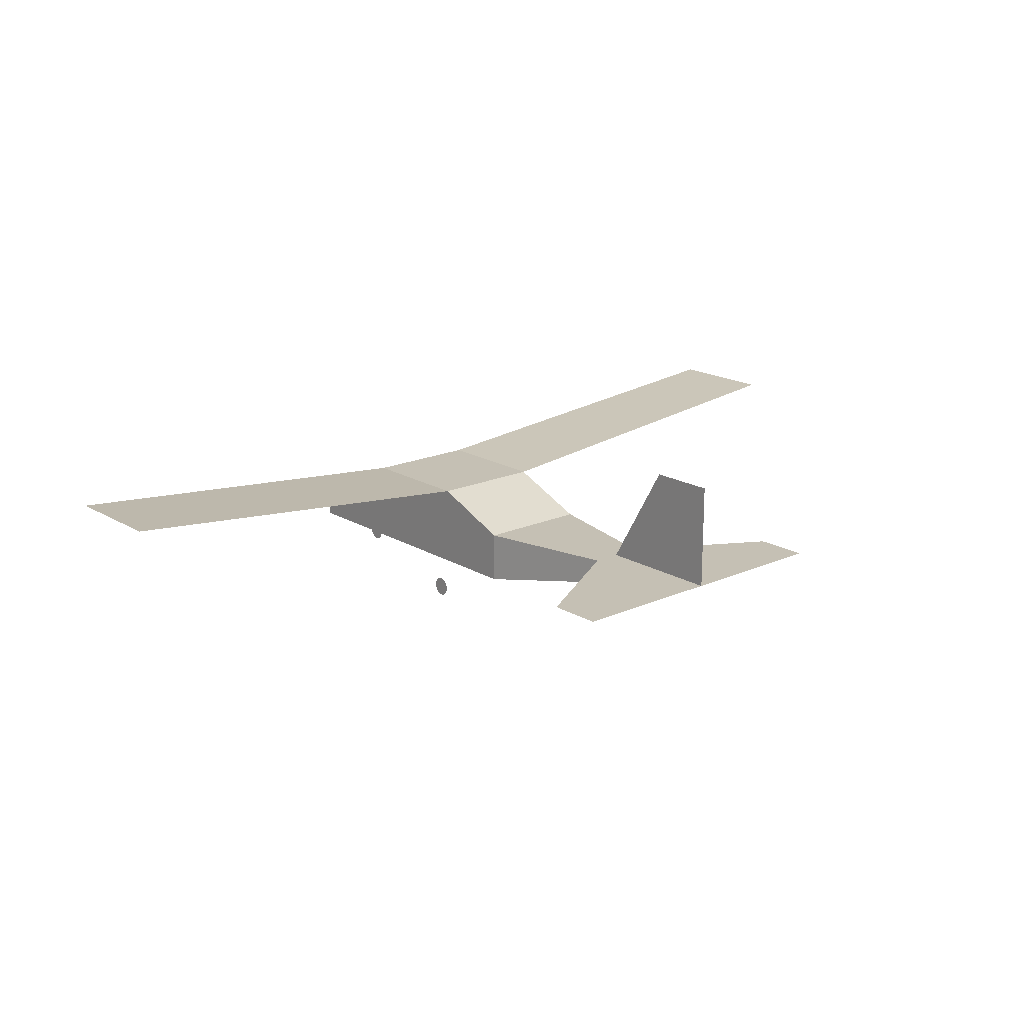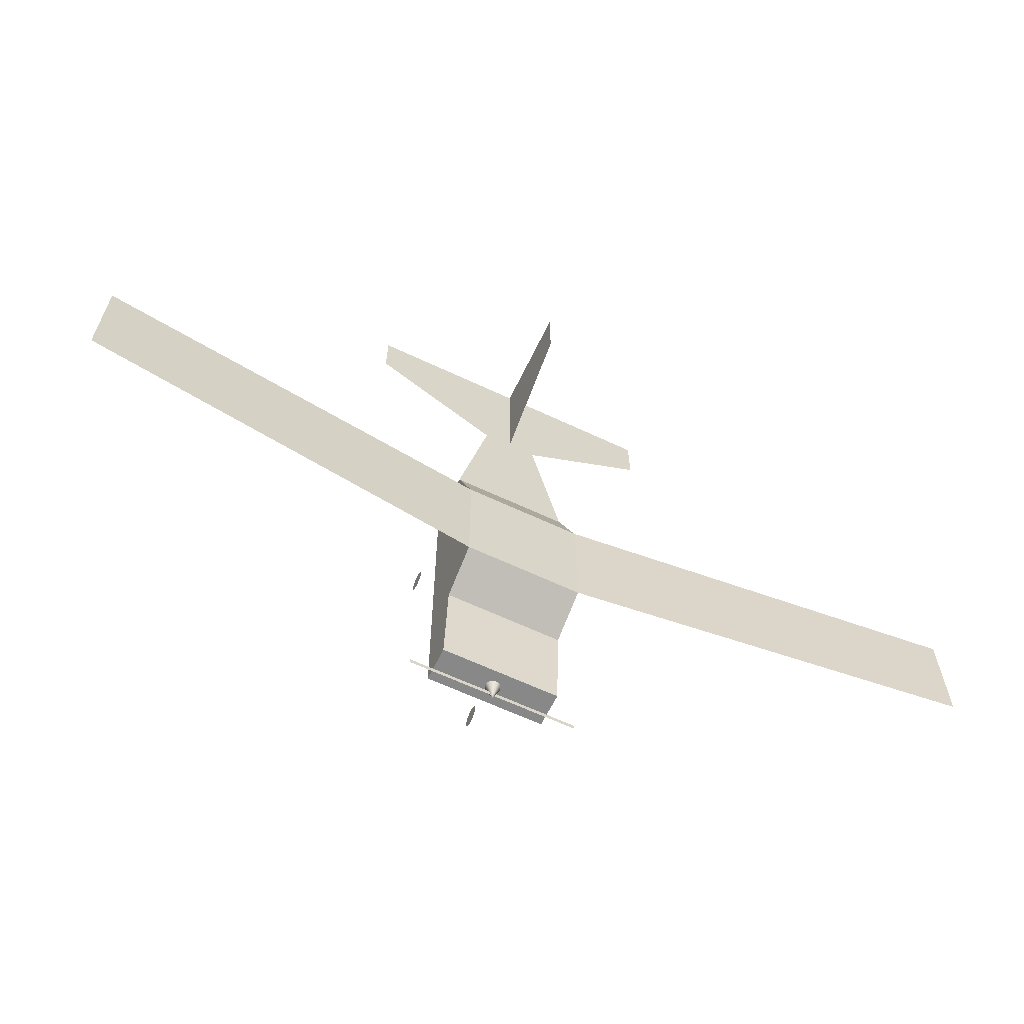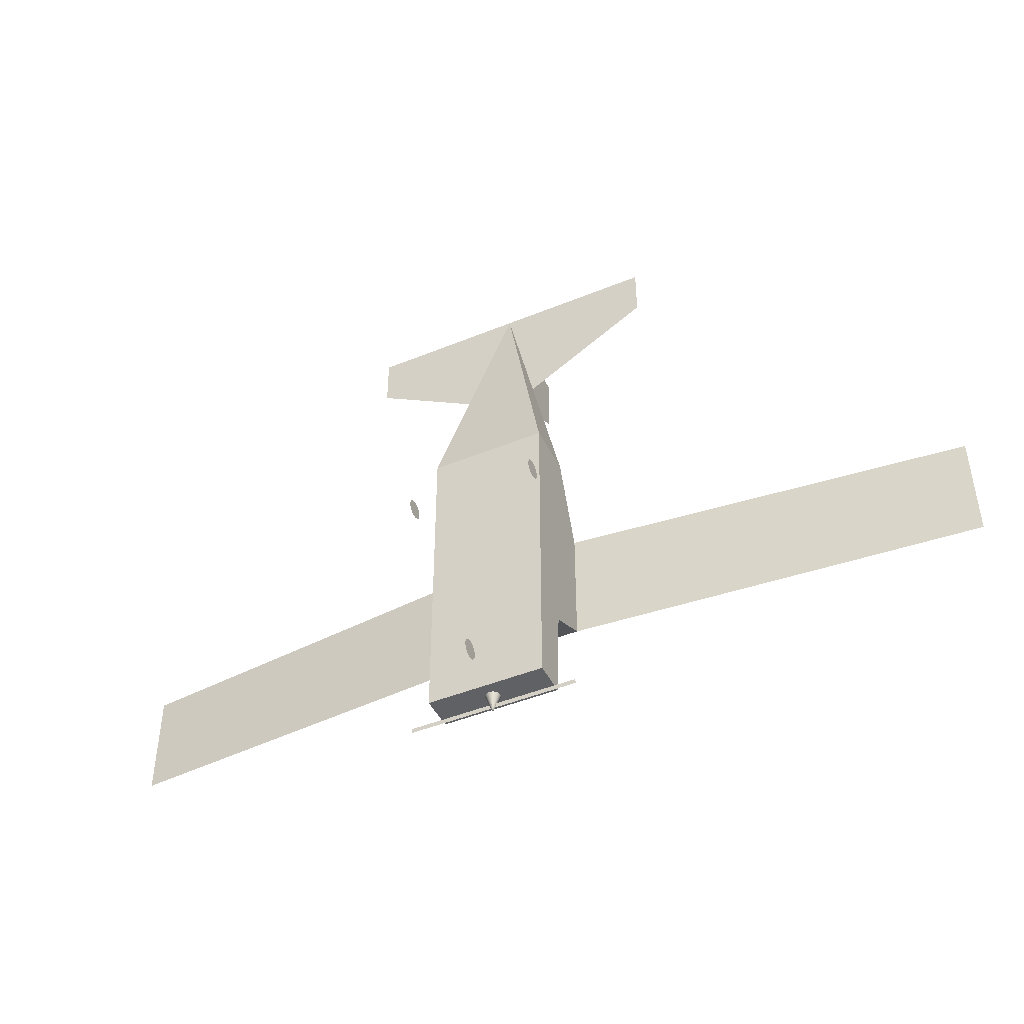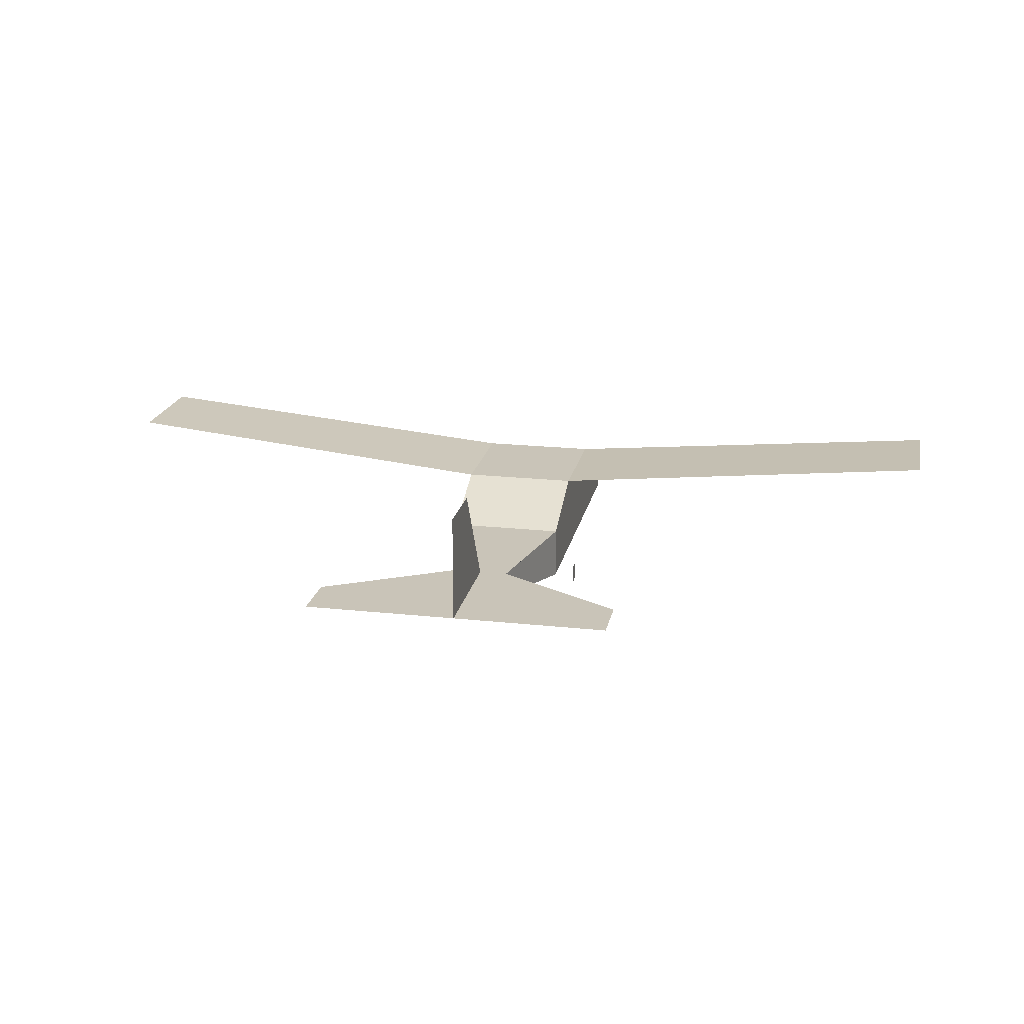
<metadata>
{"format":"obj","ext":"obj","renderer":"f3d","projection":"perspective","resolution":1024,"background":"white","views":[{"elev":18.2,"azim":-40.9,"up":"+Y"},{"elev":-62.8,"azim":154.4,"up":"+Z"},{"elev":-45.5,"azim":25.3,"up":"+Z"},{"elev":20.1,"azim":11.3,"up":"+Y"}]}
</metadata>
<code>
v 0.02599 -0.01141 0.09306
v -9.8e-05 -0.01141 0.1715
v -9.8e-05 -0.01141 0.09306
v 0.05207 -0.01141 0.1715
v -0.02618 -0.01141 0.09306
v 0.05207 -0.01141 -0.1146
v 0.05207 -0.01141 0.09306
v -9.8e-05 0.03552 0.4092
v -0.05227 0.03552 0.1715
v -0.05227 -0.01141 0.1715
v -9.8e-05 -0.01141 -0.1146
v -9.8e-05 -0.01141 -0.08169
v 0.05207 0.02621 0.1698
v 0.01248 0.03552 0.3519
v 0.05207 0.03552 0.1715
v -0.05227 -0.01141 0.09306
v 0.05207 0.02442 -0.03108
v 0.05207 0.02621 -0.02824
v -0.01268 0.03552 0.3519
v 0.02506 0.03552 0.2946
v -0.02526 0.03552 0.2946
v -0.05227 0.0343 0.1698
v -0.05047 0.03618 0.1699
v -0.05227 0.02621 0.1698
v -0.05227 -0.01141 -0.1146
v -0.001786 -0.002315 -0.1146
v 0.05207 0.01938 -0.1146
v 0.05207 0.0343 0.1698
v -0.05227 0.06468 0.09747
v 0.05028 0.03618 0.1699
v -0.05227 0.02621 -0.02824
v -0.05227 0.02442 -0.03108
v -0.05227 0.01938 -0.1146
v -0.003358 -0.001663 -0.1146
v -9.8e-05 -0.002537 -0.1146
v 0.05207 0.06468 -0.01188
v 0.003163 -0.001663 -0.1146
v 0.05207 0.06468 0.09747
v 0.05207 0.06288 0.09713
v -0.05227 0.06288 0.09713
v -0.05047 0.06402 0.09914
v 0.05028 0.06402 0.09914
v -0.001728 0.00116 -0.123
v -0.000942 0.000834 -0.123
v 0.00159 -0.002315 -0.1146
v 0.05207 0.06288 -0.01075
v 0.05028 0.02603 -0.03031
v 0.004513 -0.000627 -0.1146
v -9.8e-05 0.01051 -0.1146
v -0.05227 0.06468 0.0428
v -0.05227 0.06288 -0.01075
v -0.05227 0.06468 -0.01188
v -0.004709 -0.000627 -0.1146
v -0.002403 0.001678 -0.123
v -0.00052 0.002409 -0.1272
v 0.000746 0.000834 -0.123
v 0.05207 0.06468 0.0428
v -0.05047 0.02603 -0.03031
v 0.05028 0.06306 -0.01265
v 0.001532 0.00116 -0.123
v 0.002208 0.001678 -0.123
v 0.005549 0.000723 -0.1146
v 0.00159 0.01028 -0.1146
v -0.001786 0.01028 -0.1146
v -0.005745 0.000723 -0.1146
v -0.000913 0.002572 -0.1272
v -0.001251 0.002831 -0.1272
v -9.8e-05 0.003984 -0.1314
v 0.000324 0.002409 -0.1272
v 0.01038 0.06468 -0.01188
v -0.05047 0.06306 -0.01265
v 0.01038 0.06306 -0.01265
v 0.006201 0.002296 -0.1146
v 0.003163 0.009631 -0.1146
v -9.8e-05 0.007244 -0.123
v -0.003358 0.009631 -0.1146
v -0.000942 0.007133 -0.123
v -0.006397 0.002296 -0.1146
v -0.002922 0.002354 -0.123
v -0.00151 0.003169 -0.1272
v -9.8e-05 0.002354 -0.1272
v -9.8e-05 0.000723 -0.123
v 0.000717 0.002572 -0.1272
v 0.001055 0.002831 -0.1272
v 0.002726 0.002354 -0.123
v 0.006423 0.003984 -0.1146
v 0.004513 0.008595 -0.1146
v 0.001532 0.006808 -0.123
v -9.8e-05 0.005614 -0.1272
v -0.004709 0.008595 -0.1146
v -0.001728 0.006808 -0.123
v -0.00052 0.005559 -0.1272
v -0.006619 0.003984 -0.1146
v -0.003248 0.00314 -0.123
v 0.003051 0.00314 -0.123
v 0.006201 0.005672 -0.1146
v 0.005549 0.007244 -0.1146
v 0.002208 0.006289 -0.123
v 0.000746 0.007133 -0.123
v -0.005745 0.007244 -0.1146
v -0.002403 0.006289 -0.123
v -0.000913 0.005396 -0.1272
v -0.006397 0.005672 -0.1146
v -0.003358 0.003984 -0.123
v -0.001673 0.003562 -0.1272
v 0.001314 0.003169 -0.1272
v 0.003163 0.003984 -0.123
v 0.002726 0.005614 -0.123
v 0.000717 0.005396 -0.1272
v 0.001055 0.005137 -0.1272
v 0.000324 0.005559 -0.1272
v -0.001251 0.005137 -0.1272
v -0.003248 0.004828 -0.123
v -0.001728 0.003984 -0.1272
v 0.001477 0.003562 -0.1272
v 0.003051 0.004828 -0.123
v 0.001314 0.004799 -0.1272
v -0.002922 0.005614 -0.123
v -0.001673 0.004406 -0.1272
v 0.001532 0.003984 -0.1272
v 0.001477 0.004406 -0.1272
v -0.00151 0.004799 -0.1272
v 0.1391 0.03552 0.4092
v -0.1393 0.03552 0.4092
v 0.4108 0.1006 -0.002909
v 0.4108 0.1006 0.0428
v -0.411 0.1006 -0.002909
v -0.411 0.1006 0.0428
v -0.1393 0.03552 0.3612
v 0.1391 0.03552 0.3612
v -0.07511 0.003984 -0.1272
v -0.07511 0.003984 -0.123
v 0.07491 0.003984 -0.1272
v 0.07491 0.003984 -0.123
v -0.411 0.1006 0.09747
v 0.4108 0.1006 0.09747
v -9.8e-05 0.03552 0.2946
v -9.8e-05 0.131 0.3506
v -9.8e-05 0.131 0.4092
v -9.8e-05 0.08324 0.4092
v -9.8e-05 -0.03756 -0.08852
v -9.8e-05 -0.04221 -0.08852
v -9.8e-05 -0.03989 -0.08821
v -9.8e-05 -0.0354 -0.08941
v -9.8e-05 -0.04437 -0.08941
v -9.8e-05 -0.03354 -0.09084
v -9.8e-05 -0.04623 -0.09084
v -9.8e-05 -0.03212 -0.09269
v -9.8e-05 -0.04765 -0.09269
v -9.8e-05 -0.03122 -0.09486
v -9.8e-05 -0.04855 -0.09486
v -9.8e-05 -0.03092 -0.09718
v -9.8e-05 -0.04885 -0.09718
v -9.8e-05 -0.03122 -0.0995
v -9.8e-05 -0.04855 -0.0995
v -9.8e-05 -0.03212 -0.1017
v -9.8e-05 -0.04765 -0.1017
v -9.8e-05 -0.03354 -0.1035
v -9.8e-05 -0.04623 -0.1035
v -9.8e-05 -0.0354 -0.1049
v -9.8e-05 -0.04437 -0.1049
v -9.8e-05 -0.03756 -0.1058
v -9.8e-05 -0.04221 -0.1058
v -9.8e-05 -0.03989 -0.1061
v -0.05847 -0.03756 0.1017
v -0.05847 -0.04221 0.1017
v -0.05847 -0.03989 0.102
v -0.05847 -0.0354 0.1008
v -0.05847 -0.04437 0.1008
v -0.05847 -0.03354 0.0994
v -0.05847 -0.04623 0.0994
v -0.05847 -0.03212 0.09755
v -0.05847 -0.04765 0.09755
v -0.05847 -0.03122 0.09538
v -0.05847 -0.04855 0.09538
v -0.05847 -0.03092 0.09306
v -0.05847 -0.04885 0.09306
v -0.05847 -0.03122 0.09074
v -0.05847 -0.04855 0.09074
v -0.05847 -0.03212 0.08858
v -0.05847 -0.04765 0.08858
v -0.05847 -0.03354 0.08672
v -0.05847 -0.04623 0.08672
v -0.05847 -0.0354 0.08529
v -0.05847 -0.04437 0.08529
v -0.05847 -0.03756 0.0844
v -0.05847 -0.04221 0.0844
v -0.05847 -0.03989 0.08409
v 0.05827 -0.03756 0.1017
v 0.05827 -0.04221 0.1017
v 0.05827 -0.03989 0.102
v 0.05827 -0.0354 0.1008
v 0.05827 -0.04437 0.1008
v 0.05827 -0.03354 0.0994
v 0.05827 -0.04623 0.0994
v 0.05827 -0.03212 0.09755
v 0.05827 -0.04765 0.09755
v 0.05827 -0.03122 0.09538
v 0.05827 -0.04855 0.09538
v 0.05827 -0.03092 0.09306
v 0.05827 -0.04885 0.09306
v 0.05827 -0.03122 0.09074
v 0.05827 -0.04855 0.09074
v 0.05827 -0.03212 0.08858
v 0.05827 -0.04765 0.08858
v 0.05827 -0.03354 0.08672
v 0.05827 -0.04623 0.08672
v 0.05827 -0.0354 0.08529
v 0.05827 -0.04437 0.08529
v 0.05827 -0.03756 0.0844
v 0.05827 -0.04221 0.0844
v 0.05827 -0.03989 0.08409
v 0.05827 -0.03989 0.09306
v -0.05847 -0.03989 0.09306
g mesh1_mesh1-geometry
f 1 2 3
f 2 1 4
f 3 2 1
f 4 1 2
f 2 5 3
f 3 5 2
f 3 6 1
f 1 6 3
f 4 1 7
f 7 1 4
f 8 2 4
f 4 2 8
f 2 9 4
f 4 9 2
f 10 5 2
f 2 5 10
f 5 11 3
f 3 11 5
f 12 6 3
f 3 6 12
f 1 6 7
f 7 6 1
f 13 4 7
f 7 4 13
f 2 8 10
f 10 8 2
f 4 14 8
f 8 14 4
f 9 2 10
f 10 2 9
f 4 9 15
f 15 9 4
f 5 10 16
f 16 10 5
f 16 11 5
f 5 11 16
f 3 11 12
f 12 11 3
f 6 12 11
f 11 12 6
f 17 7 6
f 6 7 17
f 4 13 15
f 15 13 4
f 13 7 18
f 18 7 13
f 19 10 8
f 8 10 19
f 14 4 20
f 20 4 14
f 15 8 14
f 14 8 15
f 10 21 9
f 9 21 10
f 9 22 10
f 10 22 9
f 21 15 9
f 9 15 21
f 23 9 15
f 15 9 23
f 20 4 15
f 15 4 20
f 10 24 16
f 16 24 10
f 11 16 25
f 25 16 11
f 11 26 6
f 6 26 11
f 18 7 17
f 17 7 18
f 17 6 27
f 27 6 17
f 28 15 13
f 13 15 28
f 13 28 18
f 10 19 21
f 21 19 10
f 15 19 8
f 8 19 15
f 15 14 20
f 20 14 15
f 22 9 29
f 29 9 22
f 24 10 22
f 22 10 24
f 15 21 19
f 19 21 15
f 9 23 29
f 29 23 9
f 23 15 30
f 30 15 23
f 16 24 31
f 31 24 16
f 16 32 25
f 25 32 16
f 33 11 25
f 25 11 33
f 11 34 26
f 26 34 11
f 6 26 35
f 35 26 6
f 36 18 17
f 17 18 36
f 6 37 27
f 27 37 6
f 33 17 27
f 27 17 33
f 15 28 38
f 38 28 15
f 39 18 28
f 22 29 40
f 40 29 22
f 22 24 40
f 41 29 23
f 23 29 41
f 30 15 42
f 42 15 30
f 23 41 30
f 31 40 24
f 16 31 32
f 32 31 16
f 25 32 33
f 33 32 25
f 11 33 34
f 34 33 11
f 34 26 43
f 26 35 44
f 45 6 35
f 35 6 45
f 36 46 18
f 18 46 36
f 17 47 36
f 36 47 17
f 37 6 45
f 45 6 37
f 27 37 48
f 48 37 27
f 17 33 32
f 32 33 17
f 27 49 33
f 33 49 27
f 38 28 39
f 39 28 38
f 38 42 15
f 15 42 38
f 46 18 39
f 40 29 50
f 50 29 40
f 29 41 38
f 38 41 29
f 42 30 41
f 51 40 31
f 31 52 32
f 32 52 31
f 34 33 53
f 53 33 34
f 44 43 26
f 43 54 34
f 55 44 35
f 45 56 35
f 57 46 36
f 36 46 57
f 47 17 58
f 58 17 47
f 36 47 59
f 59 47 36
f 37 60 45
f 48 61 37
f 27 48 62
f 62 48 27
f 32 58 17
f 17 58 32
f 27 63 49
f 49 63 27
f 64 33 49
f 49 33 64
f 38 39 57
f 57 39 38
f 38 41 42
f 42 41 38
f 57 39 46
f 46 39 57
f 29 50 38
f 40 50 51
f 51 50 40
f 51 52 31
f 31 52 51
f 58 32 52
f 52 32 58
f 53 33 65
f 65 33 53
f 53 34 54
f 66 43 44
f 67 54 43
f 55 66 44
f 68 55 35
f 56 69 35
f 45 60 56
f 36 57 70
f 58 47 71
f 59 72 47
f 36 59 52
f 52 59 36
f 37 61 60
f 48 62 61
f 27 62 73
f 73 62 27
f 27 74 63
f 63 74 27
f 49 75 63
f 76 33 64
f 64 33 76
f 64 77 49
f 57 38 50
f 51 50 52
f 52 50 51
f 58 52 71
f 71 52 58
f 65 33 78
f 78 33 65
f 65 53 79
f 54 79 53
f 66 67 43
f 67 80 54
f 68 66 55
f 81 68 35
f 35 69 82
f 56 83 69
f 60 83 56
f 70 57 52
f 36 52 70
f 70 52 36
f 72 71 47
f 72 52 59
f 59 52 72
f 61 84 60
f 85 61 62
f 62 73 85
f 27 73 86
f 86 73 27
f 27 87 74
f 74 87 27
f 74 63 88
f 89 63 75
f 75 49 68
f 90 33 76
f 76 33 90
f 76 91 64
f 92 49 77
f 77 64 91
f 50 52 57
f 71 52 72
f 72 52 71
f 78 33 93
f 93 33 78
f 78 65 94
f 79 94 65
f 80 79 54
f 68 67 66
f 68 80 67
f 68 81 69
f 82 81 35
f 82 69 81
f 68 69 83
f 60 84 83
f 84 61 85
f 95 85 73
f 73 86 95
f 27 86 96
f 96 86 27
f 27 97 87
f 87 97 27
f 87 74 98
f 63 99 88
f 74 88 98
f 99 63 89
f 89 75 68
f 68 49 92
f 100 33 90
f 90 33 100
f 90 101 76
f 91 76 101
f 92 77 102
f 102 77 91
f 93 33 103
f 103 33 93
f 93 78 104
f 94 104 78
f 105 94 79
f 80 105 79
f 68 105 80
f 68 83 84
f 106 84 85
f 106 85 95
f 107 95 86
f 86 96 107
f 27 96 97
f 97 96 27
f 97 87 108
f 98 108 87
f 88 99 109
f 98 88 110
f 111 99 89
f 89 68 111
f 68 92 102
f 103 33 100
f 100 33 103
f 90 100 101
f 112 91 101
f 102 91 112
f 103 93 113
f 104 113 93
f 114 104 94
f 105 114 94
f 68 114 105
f 68 84 106
f 115 106 95
f 115 95 107
f 116 107 96
f 96 97 116
f 108 116 97
f 117 108 98
f 99 111 109
f 88 109 110
f 110 117 98
f 68 109 111
f 68 102 112
f 100 103 118
f 118 101 100
f 112 101 118
f 113 118 103
f 119 113 104
f 114 119 104
f 68 119 114
f 68 106 115
f 120 115 107
f 120 107 116
f 121 116 108
f 117 121 108
f 68 110 109
f 68 117 110
f 68 112 122
f 122 112 118
f 122 118 113
f 119 122 113
f 68 122 119
f 68 115 120
f 121 120 116
f 68 121 117
f 68 120 121
g mesh1_mesh1-geometry
f 123 14 8
f 8 14 123
f 8 19 124
f 124 19 8
f 125 36 126
f 126 36 125
f 52 127 128
f 128 127 52
g mesh1_mesh1-geometry
f 18 28 13
f 28 18 39
f 40 24 22
f 30 41 23
f 24 40 31
f 39 18 46
f 41 30 42
f 31 40 51
f 71 47 58
f 47 72 59
f 47 71 72
g mesh1_mesh1-geometry
f 123 20 14
f 14 20 123
f 129 19 21
f 21 19 129
f 19 129 124
f 124 129 19
f 20 123 130
f 130 123 20
g mesh1_mesh1-geometry
f 43 26 34
f 44 35 26
f 26 43 44
f 34 54 43
f 35 44 55
f 35 56 45
f 45 60 37
f 37 61 48
f 54 34 53
f 44 43 66
f 43 54 67
f 44 66 55
f 35 55 68
f 35 69 56
f 56 60 45
f 60 61 37
f 61 62 48
f 63 75 49
f 49 77 64
f 79 53 65
f 53 79 54
f 43 67 66
f 54 80 67
f 55 66 68
f 35 68 81
f 82 69 35
f 69 83 56
f 56 83 60
f 60 84 61
f 62 61 85
f 85 73 62
f 88 63 74
f 75 63 89
f 68 49 75
f 64 91 76
f 77 49 92
f 91 64 77
f 94 65 78
f 65 94 79
f 54 79 80
f 66 67 68
f 67 80 68
f 69 81 68
f 35 81 82
f 81 69 82
f 83 69 68
f 83 84 60
f 85 61 84
f 73 85 95
f 95 86 73
f 98 74 87
f 88 99 63
f 98 88 74
f 89 63 99
f 68 75 89
f 92 49 68
f 76 101 90
f 101 76 91
f 102 77 92
f 91 77 102
f 104 78 93
f 78 104 94
f 79 94 105
f 79 105 80
f 80 105 68
f 84 83 68
f 85 84 106
f 95 85 106
f 86 95 107
f 107 96 86
f 108 87 97
f 87 108 98
f 109 99 88
f 110 88 98
f 89 99 111
f 111 68 89
f 102 92 68
f 101 100 90
f 101 91 112
f 112 91 102
f 113 93 103
f 93 113 104
f 94 104 114
f 94 114 105
f 105 114 68
f 106 84 68
f 95 106 115
f 107 95 115
f 96 107 116
f 116 97 96
f 97 116 108
f 98 108 117
f 109 111 99
f 110 109 88
f 98 117 110
f 111 109 68
f 112 102 68
f 118 103 100
f 100 101 118
f 118 101 112
f 103 118 113
f 104 113 119
f 131 104 114
f 114 104 131
f 104 119 114
f 114 119 68
f 115 106 68
f 107 115 120
f 116 107 120
f 108 116 121
f 108 121 117
f 109 110 68
f 110 117 68
f 122 112 68
f 118 112 122
f 113 118 122
f 113 122 119
f 104 131 132
f 132 131 104
f 119 122 68
f 120 115 68
f 107 133 120
f 120 133 107
f 116 120 121
f 117 121 68
f 121 120 68
f 133 107 134
f 134 107 133
g mesh1_mesh1-geometry
f 50 135 29
f 29 135 50
f 38 50 29
f 136 57 38
f 38 57 136
f 50 38 57
g mesh1_mesh1-geometry
f 70 57 36
f 136 36 57
f 57 36 136
f 50 128 135
f 135 128 50
f 52 57 70
f 36 136 126
f 126 136 36
f 57 52 50
f 128 50 52
f 52 50 128
g mesh2_mesh2-geometry
f 137 138 139
f 139 138 137
g mesh2_mesh2-geometry
f 137 139 140
f 140 139 137
g mesh2_mesh2-geometry
f 137 140 8
f 8 140 137
g mesh3_mesh3-geometry
f 141 142 143
f 142 141 144
f 143 142 141
f 144 141 142
f 142 144 145
f 145 144 142
f 145 144 146
f 146 144 145
f 145 146 147
f 147 146 145
f 147 146 148
f 148 146 147
f 147 148 149
f 149 148 147
f 149 148 150
f 150 148 149
f 149 150 151
f 151 150 149
f 151 150 152
f 152 150 151
f 151 152 153
f 153 152 151
f 153 152 154
f 154 152 153
f 153 154 155
f 155 154 153
f 155 154 156
f 156 154 155
f 155 156 157
f 157 156 155
f 157 156 158
f 158 156 157
f 157 158 159
f 159 158 157
f 159 158 160
f 160 158 159
f 159 160 161
f 161 160 159
f 161 160 162
f 162 160 161
f 161 162 163
f 163 162 161
f 163 162 164
f 164 162 163
g mesh4_mesh4-geometry
f 165 166 167
f 166 165 168
f 167 166 165
f 168 165 166
f 166 168 169
f 169 168 166
f 169 168 170
f 170 168 169
f 169 170 171
f 171 170 169
f 171 170 172
f 172 170 171
f 171 172 173
f 173 172 171
f 173 172 174
f 174 172 173
f 173 174 175
f 175 174 173
f 175 174 176
f 176 174 175
f 175 176 177
f 177 176 175
f 177 176 178
f 178 176 177
f 177 178 179
f 179 178 177
f 179 178 180
f 180 178 179
f 179 180 181
f 181 180 179
f 181 180 182
f 182 180 181
f 181 182 183
f 183 182 181
f 183 182 184
f 184 182 183
f 183 184 185
f 185 184 183
f 185 184 186
f 186 184 185
f 185 186 187
f 187 186 185
f 187 186 188
f 188 186 187
g mesh5_mesh5-geometry
f 189 190 191
f 190 189 192
f 191 190 189
f 192 189 190
f 190 192 193
f 193 192 190
f 193 192 194
f 194 192 193
f 193 194 195
f 195 194 193
f 195 194 196
f 196 194 195
f 195 196 197
f 197 196 195
f 197 196 198
f 198 196 197
f 197 198 199
f 199 198 197
f 199 198 200
f 200 198 199
f 199 200 201
f 201 200 199
f 201 200 202
f 202 200 201
f 201 202 203
f 203 202 201
f 203 202 204
f 204 202 203
f 203 204 205
f 205 204 203
f 205 204 206
f 206 204 205
f 205 206 207
f 207 206 205
f 207 206 208
f 208 206 207
f 207 208 209
f 209 208 207
f 209 208 210
f 210 208 209
f 209 210 211
f 211 210 209
f 211 210 212
f 212 210 211
g mesh6_mesh6-geometry
l 1 200
l 200 213
g mesh7_mesh7-geometry
l 12 152
g mesh8_mesh8-geometry
l 214 176
l 176 5

</code>
